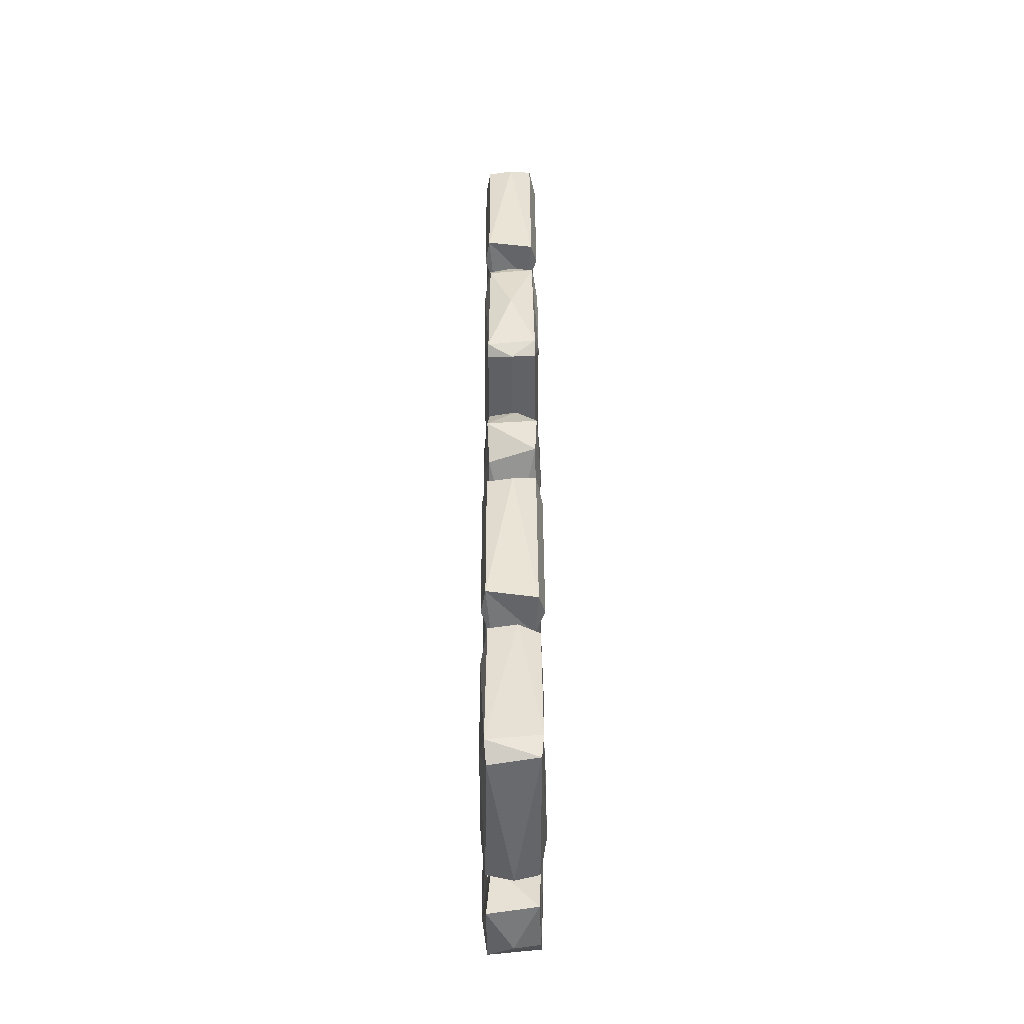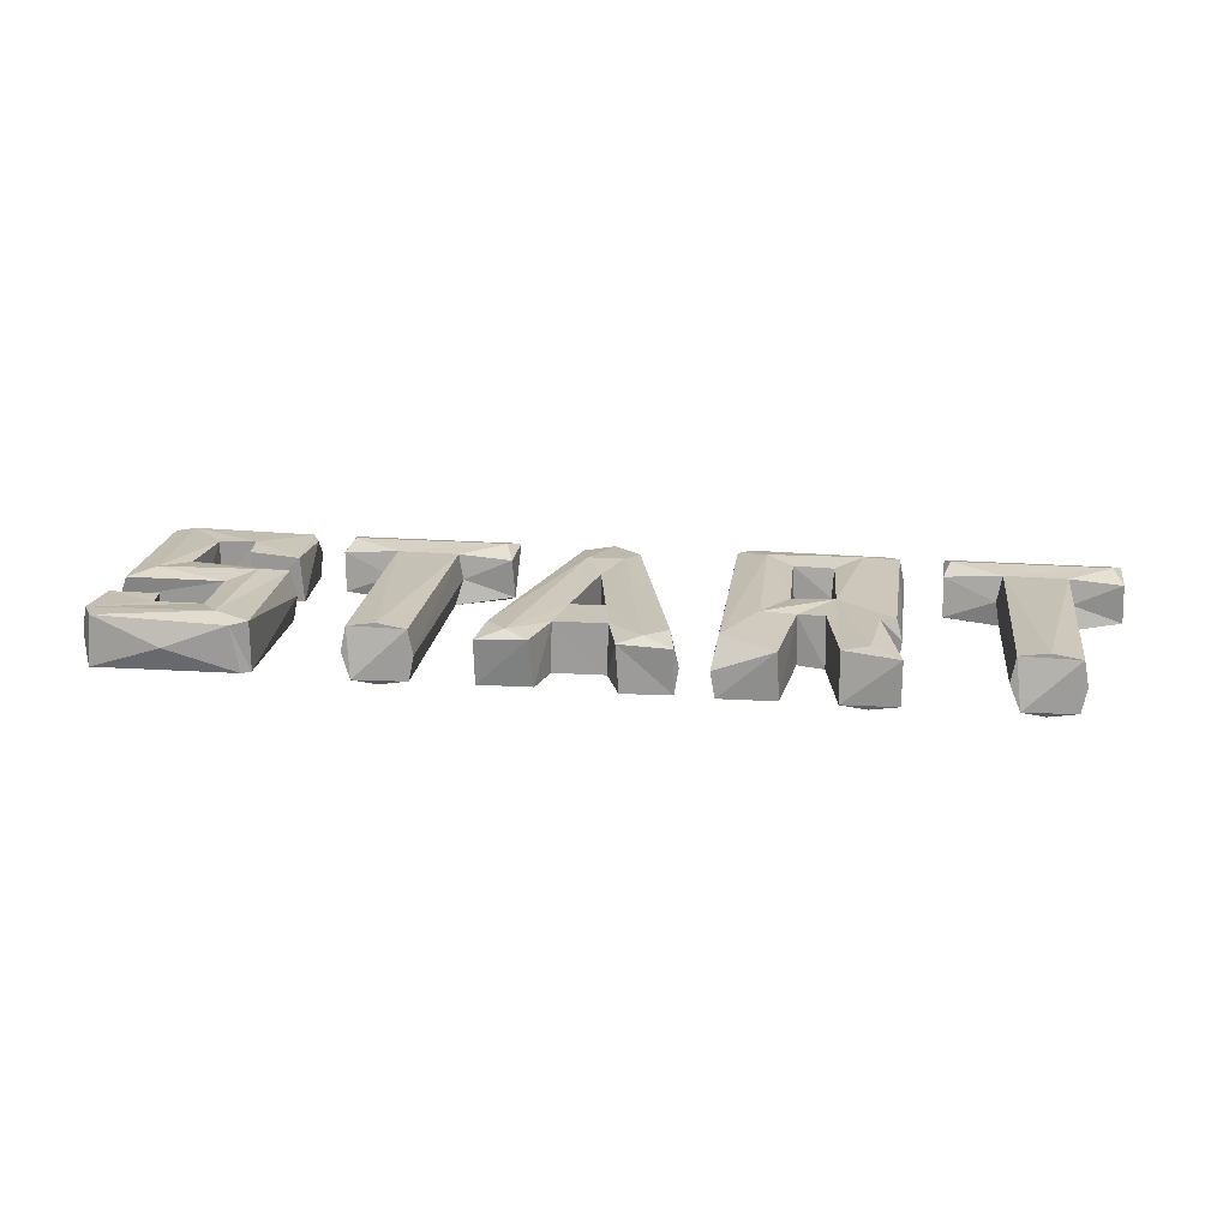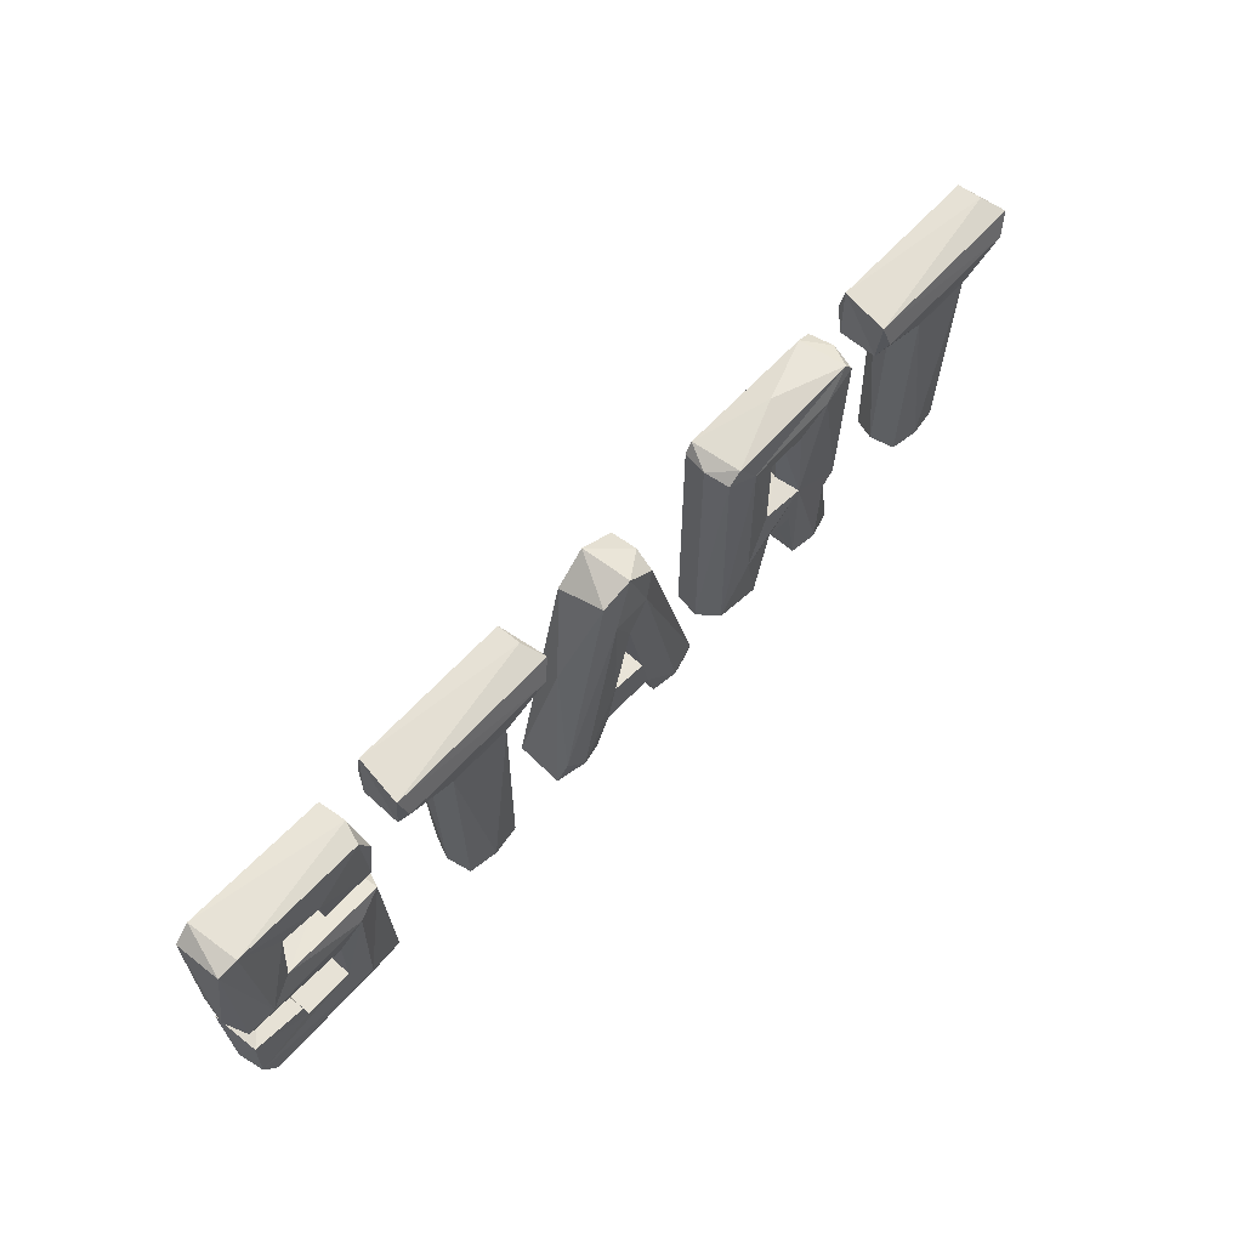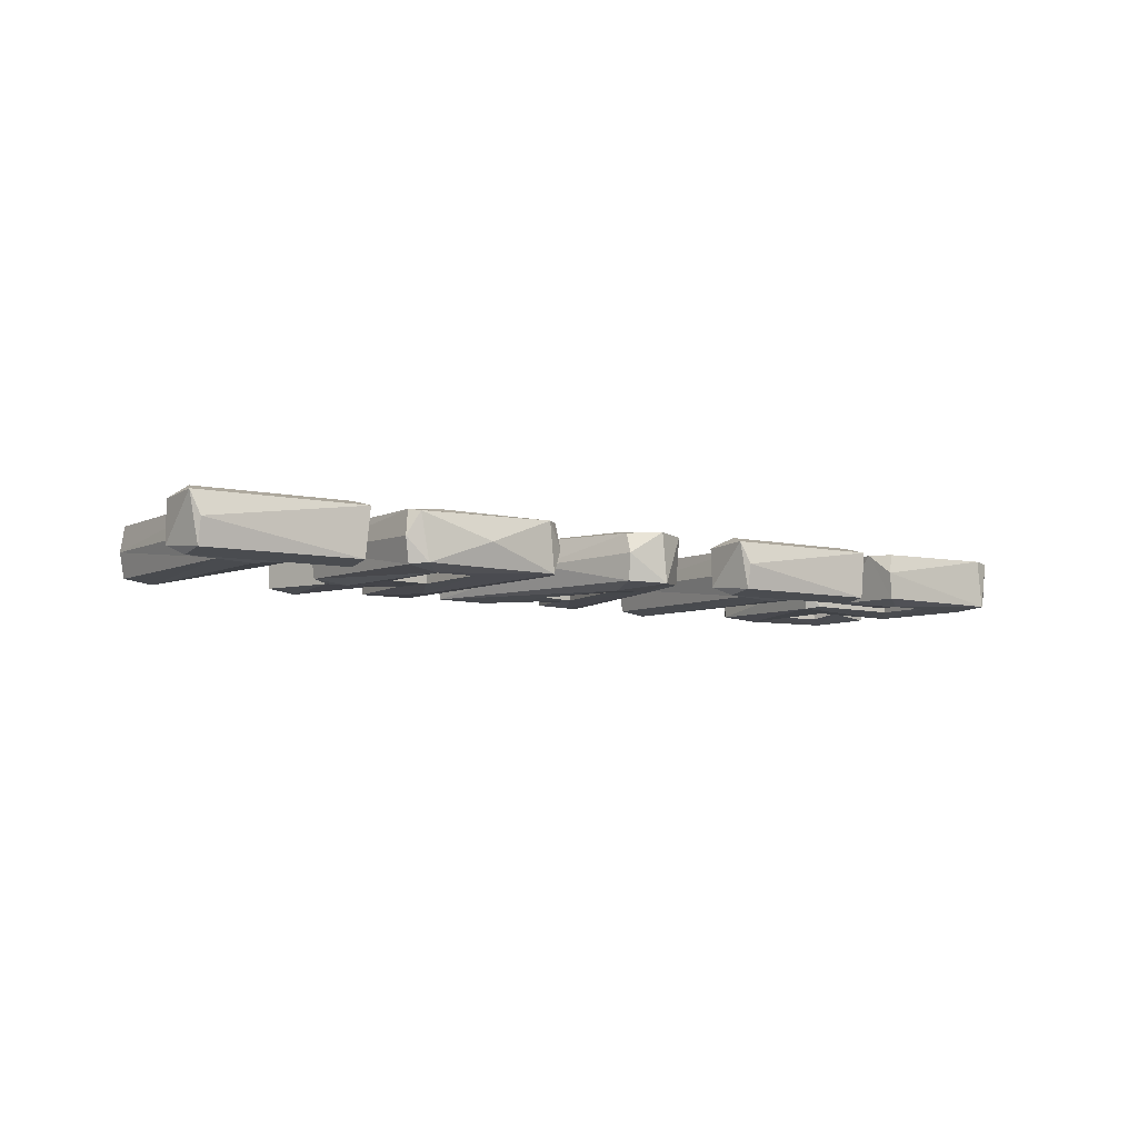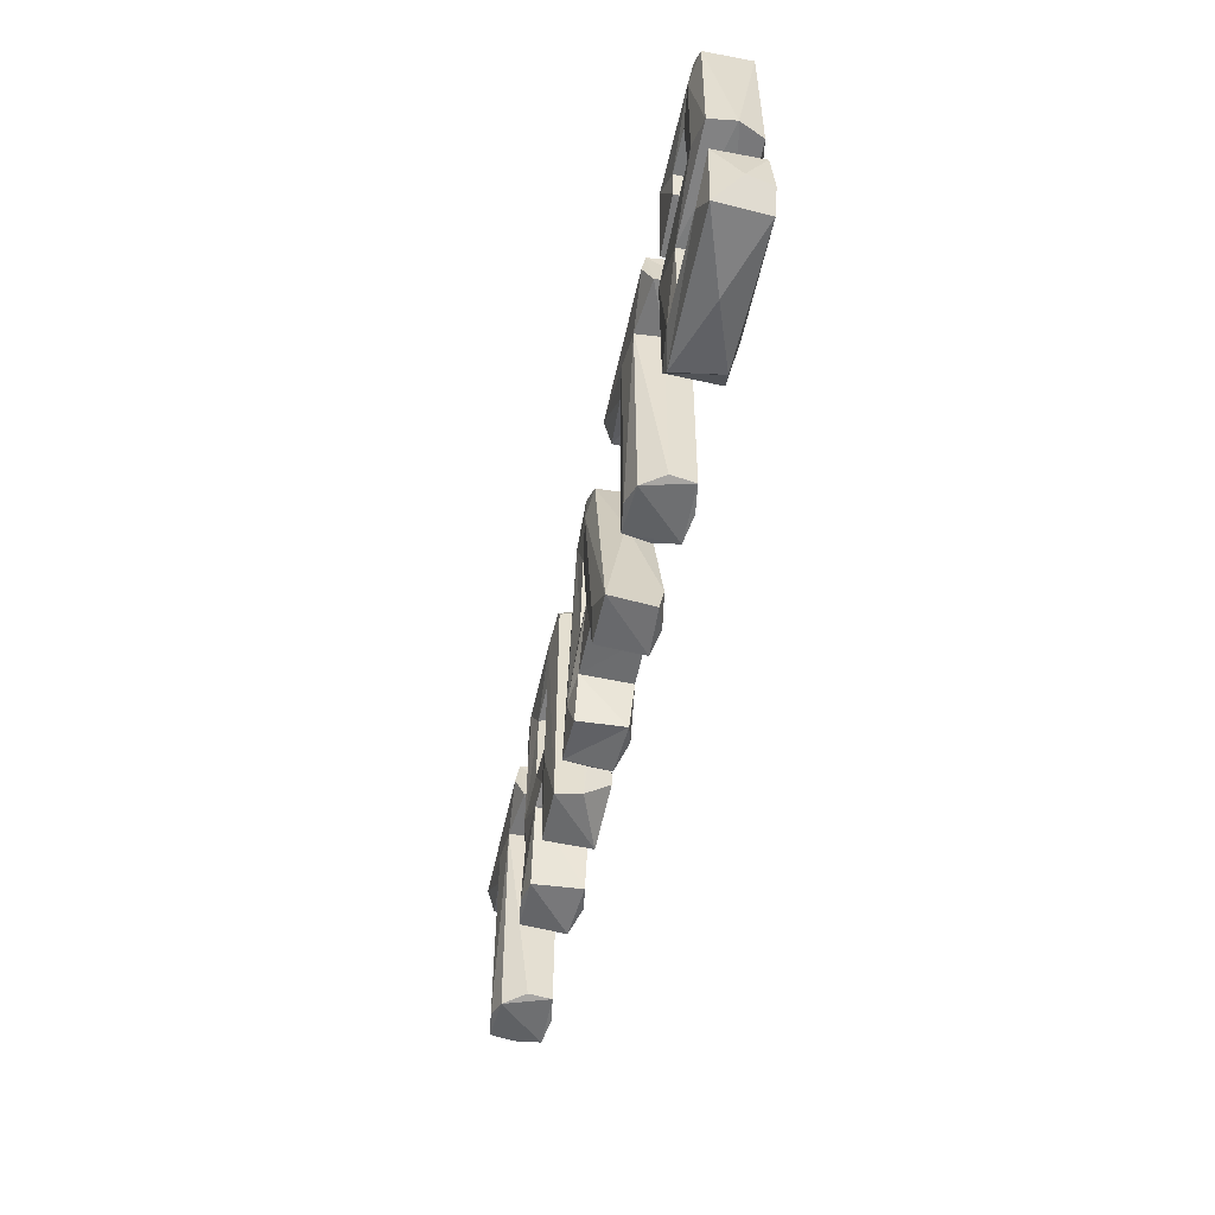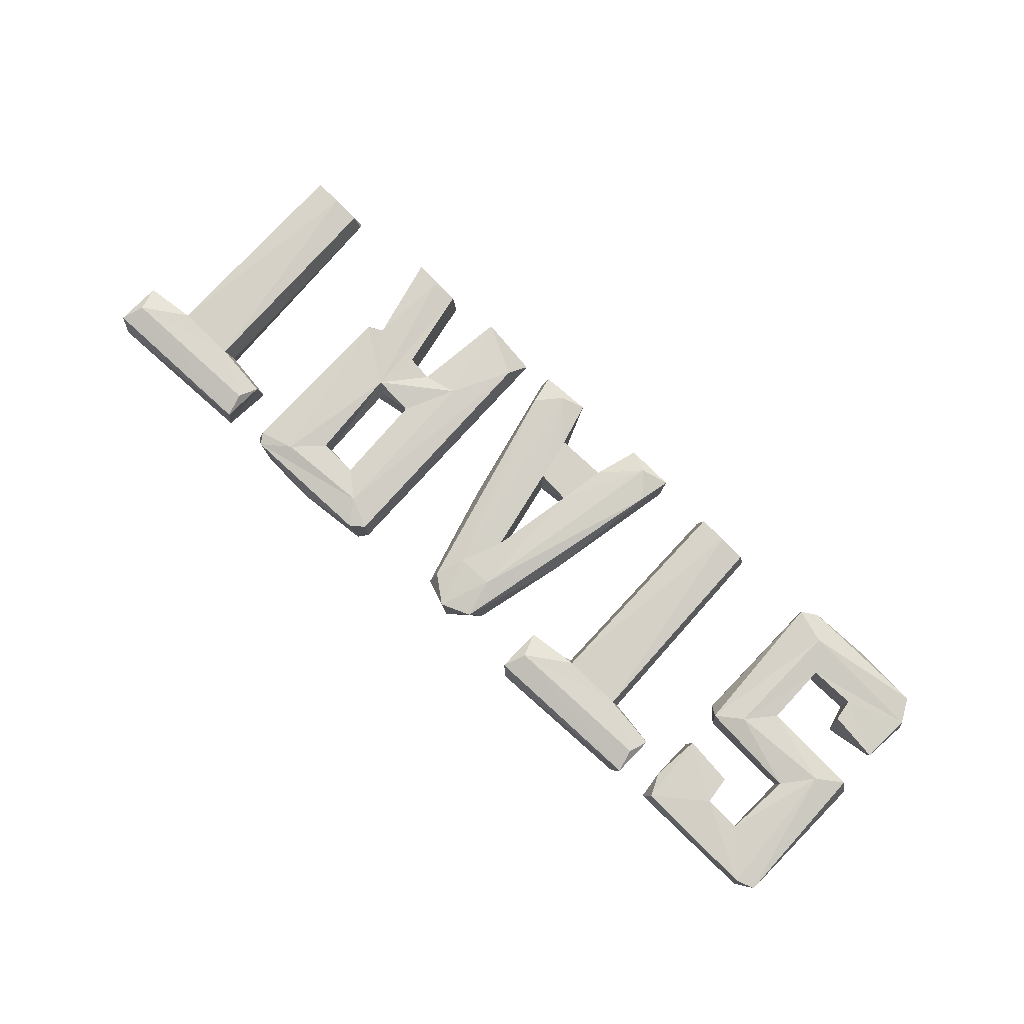
<metadata>
{"format":"obj","ext":"obj","renderer":"f3d","projection":"perspective","resolution":1024,"background":"white","views":[{"elev":39.8,"azim":-90.2,"up":"+Y"},{"elev":19.6,"azim":7.5,"up":"+Z"},{"elev":63.7,"azim":-47.6,"up":"+Y"},{"elev":-6.4,"azim":144.4,"up":"+Z"},{"elev":-53.8,"azim":-102.0,"up":"+Y"},{"elev":78.4,"azim":-137.6,"up":"+Z"}]}
</metadata>
<code>
v -49.24 -14.23 2.739
v -50.18 14.11 2.448
v -34.68 14.18 2.575
v -50.56 -1.316 -2.626
v -34.36 -14.62 -2.442
v -49.64 -14.5 -2.578
v -39.41 -9.384 -2.638
v -44.6 -9.306 -2.619
v -50.42 13.36 -2.442
v -40.16 10.05 -2.682
v -34.3 14.45 -2.418
v -50.09 -1.912 2.448
v -34.04 2.315 2.448
v -39.45 -9.381 2.632
v -40.01 10.18 2.827
v -44.05 10.34 2.642
v -33.1 1.298 0.02084
v -39.73 6.966 -2.648
v -51.07 -11.62 0.000278
v -33.59 11.75 2.638
v -51.03 -1.559 0.02122
v -33.59 -13.54 -2.632
v -41.95 -15.31 0.02501
v -39.43 -2.59 -2.627
v -44.71 3.196 2.647
v -34.19 6.413 2.448
v -50.59 -11.72 2.626
v -45.3 -6.273 -2.115
v -33.58 1.142 -2.624
v -36.79 0.4298 3.085
v -37.27 -12.45 -3.081
v -33.86 6.497 -2.442
v -50.28 -6.329 2.424
v -44.74 -7.018 2.655
v -33.99 14.66 0.4426
v -35.21 -14.74 2.448
v -34.57 2.474 -2.442
v -39.7 7.089 2.655
v -48.15 14.79 2.631
v -33.54 -13.69 2.638
v -44.45 -9.351 2.626
v -37.23 -12.44 3.086
v -39.39 -2.538 2.648
v -47.33 0.02525 3.085
v -44.36 10.35 -2.638
v -37.09 12.42 -3.082
v -48.7 14.84 -2.625
v -44.7 2.955 -2.63
v -47.77 11.87 -3.077
v -50.53 -7.063 -2.623
v -47.38 -11.71 -3.089
v -47.36 0.01343 -3.076
v -17.99 8.014 -2.619
v -29.42 14.72 -2.636
v -23.47 -14.92 -2.442
v -17.96 -14.1 -2.653
v -24.02 -13.79 2.64
v -12.79 14.72 -2.618
v -13.03 12.06 3.106
v -12.79 12.09 -3.099
v -11.88 9.916 -2.115
v -21 -13.94 3.103
v -21.03 -14.12 -3.099
v -17.43 -13.97 -0.03527
v -30.09 9.459 -2.115
v -12.83 15.17 0.02415
v -29.49 12.07 3.101
v -29.5 12.08 -3.111
v -24.25 9.194 2.733
v -30.08 14.51 2.448
v -17.24 8.84 0.003219
v -20.73 9.283 -3.059
v -24.54 -14.03 0.01498
v -24.34 9.25 -2.726
v -17.94 -14.12 2.655
v -11.98 14.49 2.424
v -24.81 8.813 0.003219
v -30.22 9.916 2.121
v -12.08 9.459 2.121
v -17.69 8.986 2.733
v 1.34 12.46 -2.418
v 1.184 11.85 2.575
v 7.508 -14.34 -2.64
v -1.921 4.15 2.802
v -0.2757 -5.025 -2.682
v -10.76 -11.21 2.85
v 6.834 -11.55 2.85
v -4.738 -10.09 2.626
v -5.826 -14.01 -2.636
v 3.597 -11.29 -3.069
v -8.573 1.352 -0.0439
v 0.6134 -10.18 -2.578
v -1.987 4.134 -2.796
v -7.636 -11.11 -3.069
v 4.491 -14.02 3.091
v 0.7582 -10.1 2.739
v 2.342 -14.83 -2.569
v -8.568 -13.84 3.09
v 4.67 1.069 -0.05712
v -4.852 -10.19 -2.619
v 7.942 -14.18 0.05152
v 2.023 -14.9 2.424
v 7.515 -14.81 2.121
v -4.957 12.86 2.448
v -3.918 8.72 -3.068
v -0.157 -5.318 2.827
v -0.01407 8.706 3.067
v -0.01201 8.64 -3.069
v -3.907 -5.319 -2.821
v -3.949 8.679 3.074
v -3.787 -5.01 2.689
v -6.23 -14.88 2.424
v -2.242 14.2 -2.64
v 1.475 12.87 0.4429
v -1.748 14.16 2.64
v -11.48 -14.17 -2.64
v -5.585 11.55 -2.442
v -11.52 -14.75 2.121
v 27.52 14.57 2.448
v 21.61 9.472 2.689
v 12.13 14.5 -2.619
v 18.53 -4.99 -2.635
v 22.18 0.04488 -2.63
v 22.88 -14.39 2.643
v 11.46 -12.02 2.85
v 17.61 -0.3404 2.626
v 28.34 -5 -2.418
v 28.29 13.43 2.639
v 11.36 13.26 -2.623
v 10.88 -14.59 0.05409
v 22.08 -0.6767 2.881
v 21.34 -5.548 -2.726
v 18.44 -4.996 2.632
v 14.86 -5.703 3.072
v 14.85 -5.962 -3.082
v 10.85 13.71 0.003219
v 19.9 15.31 -0.03926
v 17.12 -14.98 2.424
v 17.37 -14.58 -2.635
v 14.59 11.98 -3.085
v 14.54 11.97 3.095
v 17.33 9.608 2.739
v 17.65 -0.6312 -2.619
v 28.82 13.97 0.01444
v 21.45 -0.1687 0.4439
v 25.58 -2.978 -3.088
v 22.17 8.868 -2.627
v 25.68 -14.48 -3.102
v 28.65 -14.52 -2.647
v 25.63 -14.15 3.111
v 21.26 -5.326 2.733
v 28.66 -14.87 2.121
v 22.92 -14.78 -2.626
v 26.42 -5.637 2.733
v 28.63 -5.223 0.4409
v 12.73 14.61 2.626
v 26.67 14.7 -2.442
v 21.41 9.098 -0.4349
v 28.03 -4.769 2.575
v 11.33 13.5 2.629
v 24.49 12.43 3.088
v 26.42 -5.857 -2.726
v 28.34 13.73 -2.632
v 11.36 -14.71 -2.644
v 17.66 9.392 -2.578
v 24.54 12.43 -3.075
v 44.97 8.014 -2.619
v 33.53 14.72 -2.636
v 39.48 -14.92 -2.442
v 44.99 -14.1 -2.653
v 38.93 -13.79 2.64
v 50.16 14.72 -2.618
v 49.93 12.06 3.106
v 50.16 12.09 -3.099
v 51.07 9.916 -2.115
v 41.95 -13.94 3.103
v 41.92 -14.12 -3.099
v 45.52 -13.97 -0.03527
v 32.86 9.459 -2.115
v 50.12 15.17 0.02415
v 33.46 12.07 3.101
v 33.46 12.08 -3.111
v 38.7 9.194 2.733
v 32.88 14.51 2.448
v 45.72 8.84 0.003219
v 42.22 9.283 -3.059
v 38.41 -14.03 0.01498
v 38.61 9.25 -2.726
v 45.02 -14.12 2.655
v 50.98 14.49 2.424
v 38.15 8.813 0.003219
v 32.73 9.916 2.121
v 50.87 9.459 2.121
v 45.26 8.986 2.733
f 4 52 24
f 6 51 5
f 6 50 51
f 9 47 49
f 10 46 18
f 36 42 1
f 12 21 43
f 11 35 20
f 33 19 27
f 22 31 29
f 45 52 49
f 12 44 2
f 10 49 46
f 13 17 37
f 37 17 29
f 24 14 43
f 14 24 7
f 2 47 9
f 2 39 47
f 15 45 10
f 16 45 15
f 3 39 15
f 39 16 15
f 46 47 11
f 46 49 47
f 45 49 10
f 16 48 45
f 25 48 16
f 39 44 16
f 2 44 39
f 44 25 16
f 49 4 9
f 49 52 4
f 48 52 45
f 29 17 22
f 40 17 13
f 40 22 17
f 14 30 43
f 30 42 13
f 14 42 30
f 42 40 13
f 24 31 7
f 29 31 24
f 38 15 18
f 38 26 15
f 1 19 6
f 27 19 1
f 50 19 33
f 19 50 6
f 34 41 28
f 34 33 41
f 20 35 3
f 32 20 26
f 32 11 20
f 26 18 32
f 26 38 18
f 18 15 10
f 47 35 11
f 39 35 47
f 3 35 39
f 4 21 9
f 2 21 12
f 21 2 9
f 50 33 28
f 33 34 28
f 28 41 8
f 22 36 5
f 40 36 22
f 8 41 7
f 41 14 7
f 5 23 6
f 36 23 5
f 1 23 36
f 23 1 6
f 24 21 4
f 43 21 24
f 25 37 48
f 13 37 25
f 26 3 15
f 20 3 26
f 33 27 41
f 40 42 36
f 41 27 14
f 27 42 14
f 1 42 27
f 43 44 12
f 44 30 25
f 43 30 44
f 30 13 25
f 32 46 11
f 18 46 32
f 51 28 8
f 51 50 28
f 31 22 5
f 31 51 7
f 5 51 31
f 51 8 7
f 37 29 48
f 29 52 48
f 24 52 29
f 70 54 78
f 57 55 75
f 57 73 55
f 80 62 75
f 57 77 73
f 76 59 79
f 58 54 66
f 76 66 70
f 74 60 72
f 78 69 67
f 69 80 59
f 59 80 79
f 70 59 76
f 59 67 69
f 70 67 59
f 60 61 53
f 72 60 53
f 68 60 74
f 60 54 58
f 68 54 60
f 65 68 74
f 70 66 54
f 79 71 61
f 61 60 58
f 73 74 55
f 73 77 74
f 69 77 57
f 62 69 57
f 80 69 62
f 63 53 56
f 74 63 55
f 63 72 53
f 74 72 63
f 75 62 57
f 55 63 56
f 75 64 80
f 64 75 56
f 53 64 56
f 64 71 80
f 53 71 64
f 75 55 56
f 78 54 65
f 76 58 66
f 76 61 58
f 76 79 61
f 61 71 53
f 80 71 79
f 77 69 78
f 65 77 78
f 77 65 74
f 78 67 70
f 68 65 54
f 81 113 114
f 81 99 83
f 104 110 115
f 84 106 107
f 106 96 95
f 117 105 116
f 93 109 105
f 81 108 113
f 84 111 93
f 93 111 109
f 83 102 97
f 87 103 101
f 84 110 111
f 111 98 88
f 81 83 108
f 93 108 85
f 85 90 109
f 83 97 90
f 96 102 95
f 87 95 103
f 92 88 100
f 100 109 92
f 88 112 89
f 103 95 102
f 90 97 92
f 109 90 92
f 90 108 83
f 85 108 90
f 98 110 86
f 111 110 98
f 110 104 86
f 83 101 103
f 104 91 86
f 117 91 104
f 116 91 117
f 91 118 86
f 116 118 91
f 103 102 83
f 89 112 116
f 112 118 116
f 85 111 106
f 85 109 111
f 100 88 89
f 92 96 88
f 92 102 96
f 97 102 92
f 106 93 85
f 93 106 84
f 113 105 117
f 105 108 93
f 113 108 105
f 94 89 116
f 94 100 89
f 94 109 100
f 105 94 116
f 105 109 94
f 107 95 87
f 107 106 95
f 82 107 87
f 115 107 82
f 107 110 84
f 115 110 107
f 111 96 106
f 88 96 111
f 98 112 88
f 118 98 86
f 118 112 98
f 101 99 87
f 83 99 101
f 114 99 81
f 99 82 87
f 114 82 99
f 114 115 82
f 115 113 104
f 114 113 115
f 113 117 104
f 157 166 121
f 157 163 166
f 127 162 146
f 162 132 146
f 123 122 143
f 156 141 119
f 119 161 128
f 120 142 158
f 123 143 145
f 124 153 152
f 149 148 162
f 162 148 132
f 129 140 164
f 165 143 135
f 143 122 135
f 142 141 126
f 126 134 131
f 125 138 134
f 153 148 149
f 128 155 144
f 128 161 159
f 120 158 131
f 119 144 157
f 160 141 156
f 140 129 121
f 164 130 129
f 160 130 125
f 130 136 129
f 160 136 130
f 157 144 163
f 128 144 119
f 145 158 123
f 131 158 145
f 158 147 123
f 131 161 120
f 159 161 131
f 147 146 123
f 146 166 127
f 147 166 146
f 166 163 127
f 163 155 127
f 144 155 163
f 159 155 128
f 133 132 151
f 133 122 132
f 152 150 124
f 139 133 138
f 133 139 122
f 134 138 133
f 131 134 133
f 134 141 125
f 126 141 134
f 141 160 125
f 139 135 122
f 135 139 164
f 135 140 165
f 164 140 135
f 132 148 153
f 149 154 152
f 162 154 149
f 154 150 152
f 150 131 124
f 154 131 150
f 131 151 124
f 151 132 124
f 132 153 124
f 152 153 149
f 155 154 127
f 159 154 155
f 154 162 127
f 145 143 126
f 131 145 126
f 129 136 121
f 136 156 121
f 160 156 136
f 142 143 165
f 126 143 142
f 138 164 139
f 138 130 164
f 121 137 157
f 156 137 121
f 119 137 156
f 119 157 137
f 158 165 147
f 158 142 165
f 131 133 151
f 159 131 154
f 130 138 125
f 161 141 120
f 119 141 161
f 141 142 120
f 146 122 123
f 146 132 122
f 165 140 147
f 140 166 147
f 121 166 140
f 184 168 192
f 171 169 189
f 171 187 169
f 194 176 189
f 171 191 187
f 190 173 193
f 172 168 180
f 190 180 184
f 188 174 186
f 192 183 181
f 183 194 173
f 173 194 193
f 184 173 190
f 173 181 183
f 184 181 173
f 174 175 167
f 186 174 167
f 182 174 188
f 174 168 172
f 182 168 174
f 179 182 188
f 184 180 168
f 193 185 175
f 175 174 172
f 187 188 169
f 187 191 188
f 183 191 171
f 176 183 171
f 194 183 176
f 177 167 170
f 188 177 169
f 177 186 167
f 188 186 177
f 189 176 171
f 169 177 170
f 189 178 194
f 178 189 170
f 167 178 170
f 178 185 194
f 167 185 178
f 189 169 170
f 192 168 179
f 190 172 180
f 190 175 172
f 190 193 175
f 175 185 167
f 194 185 193
f 191 183 192
f 179 191 192
f 191 179 188
f 192 181 184
f 182 179 168

</code>
